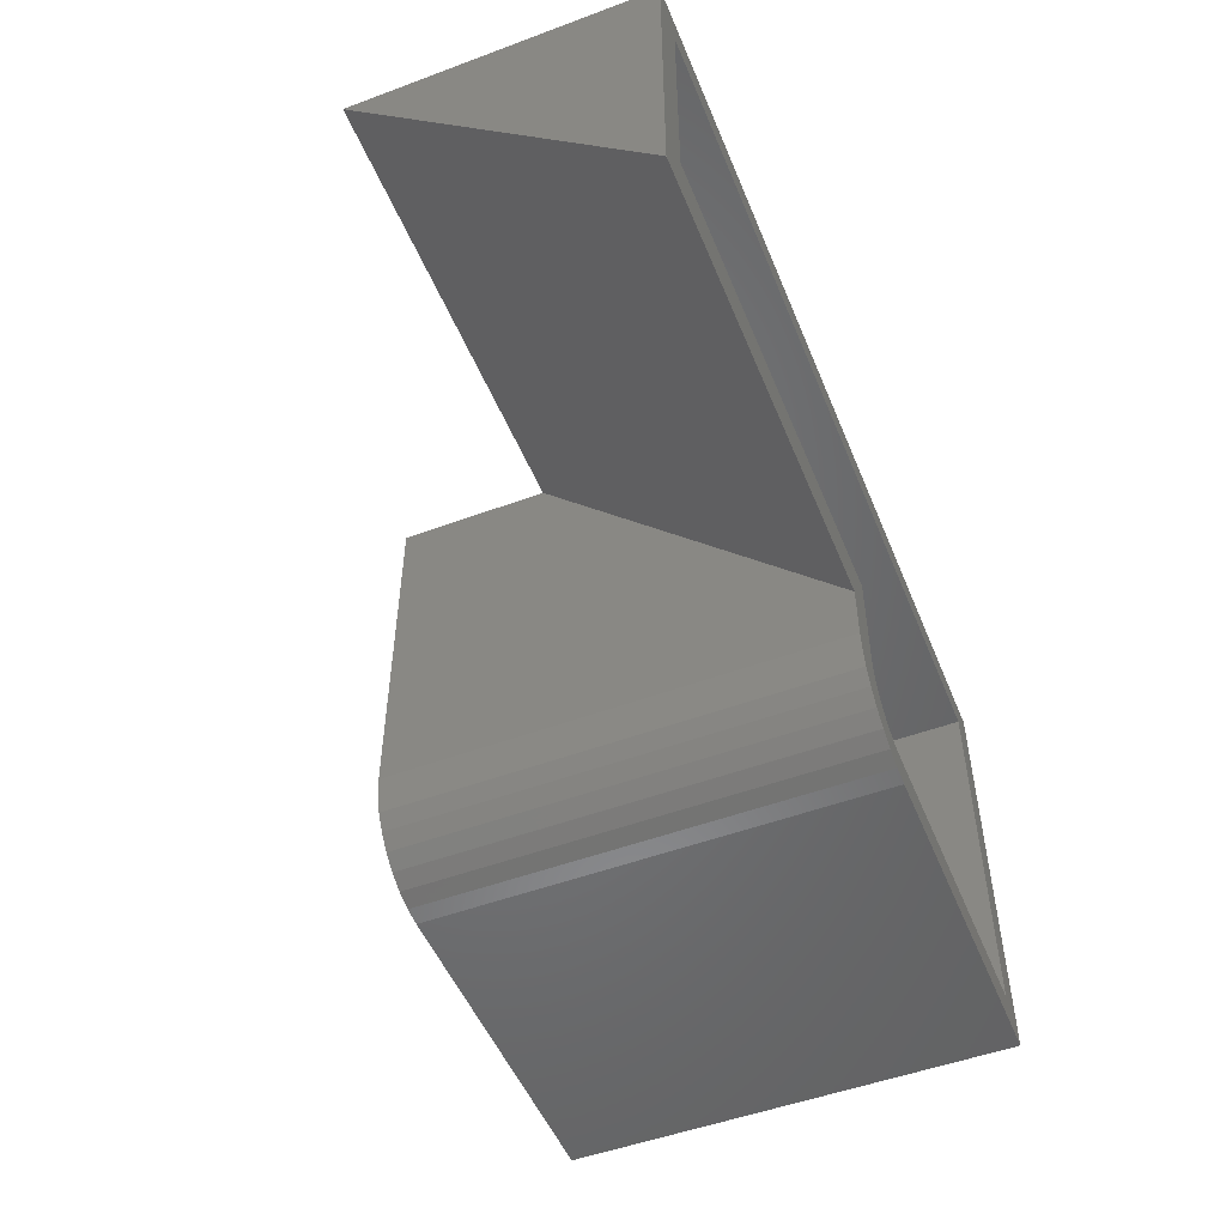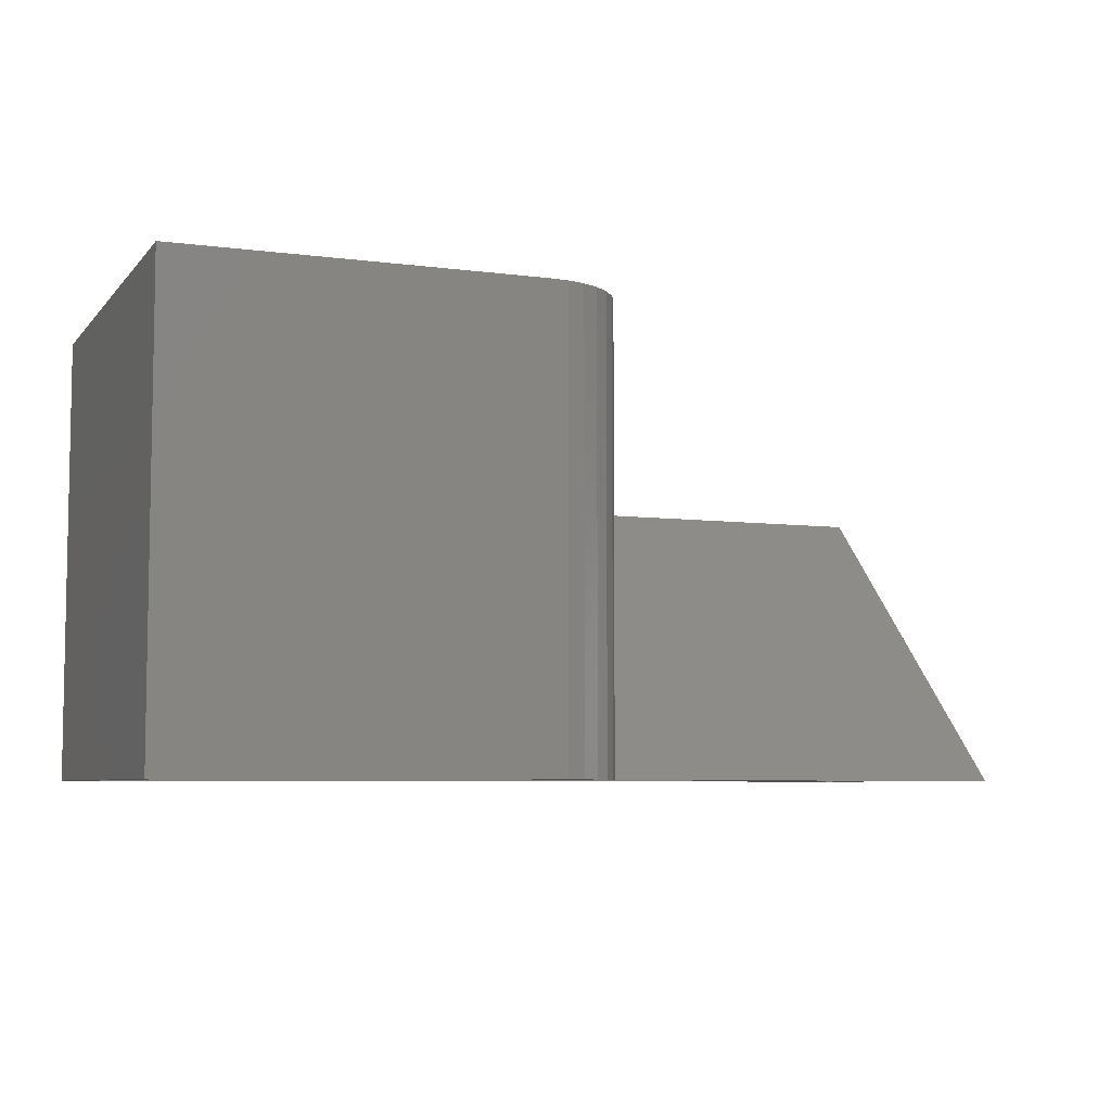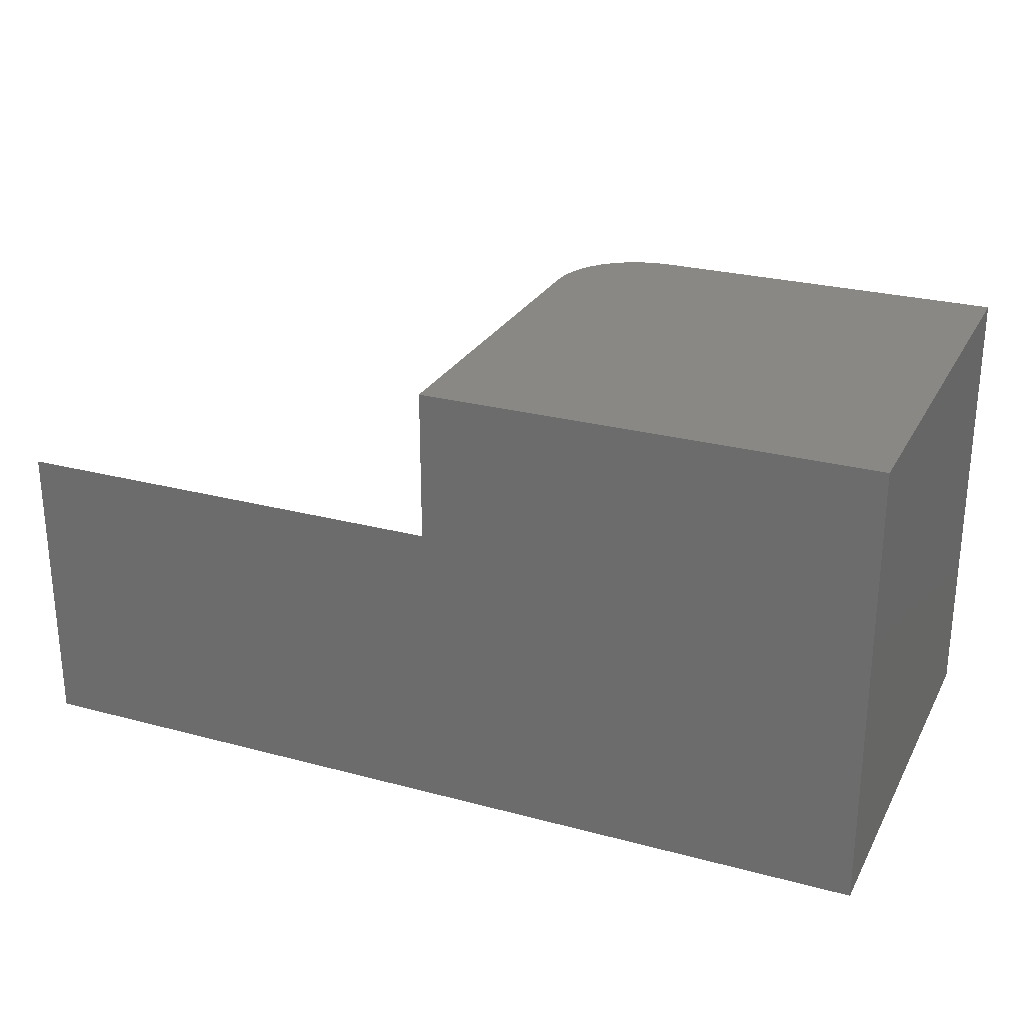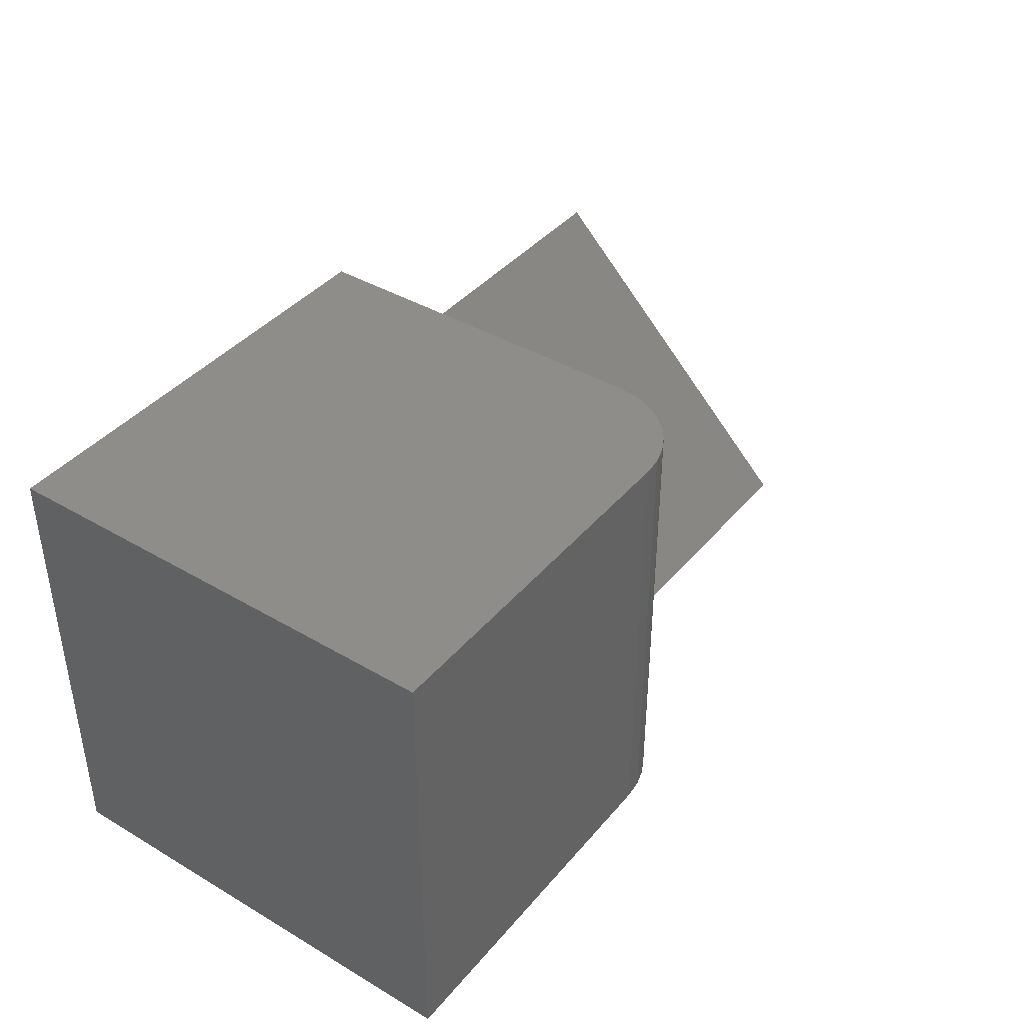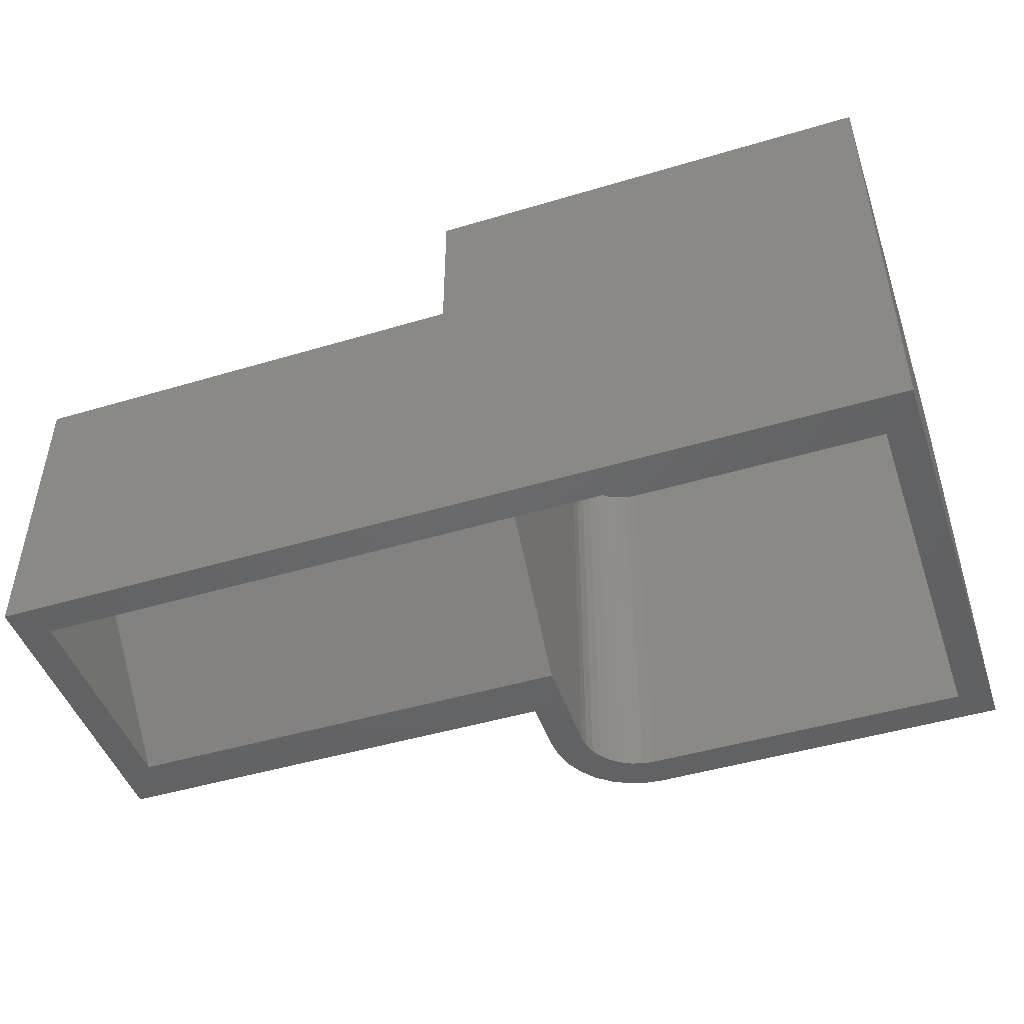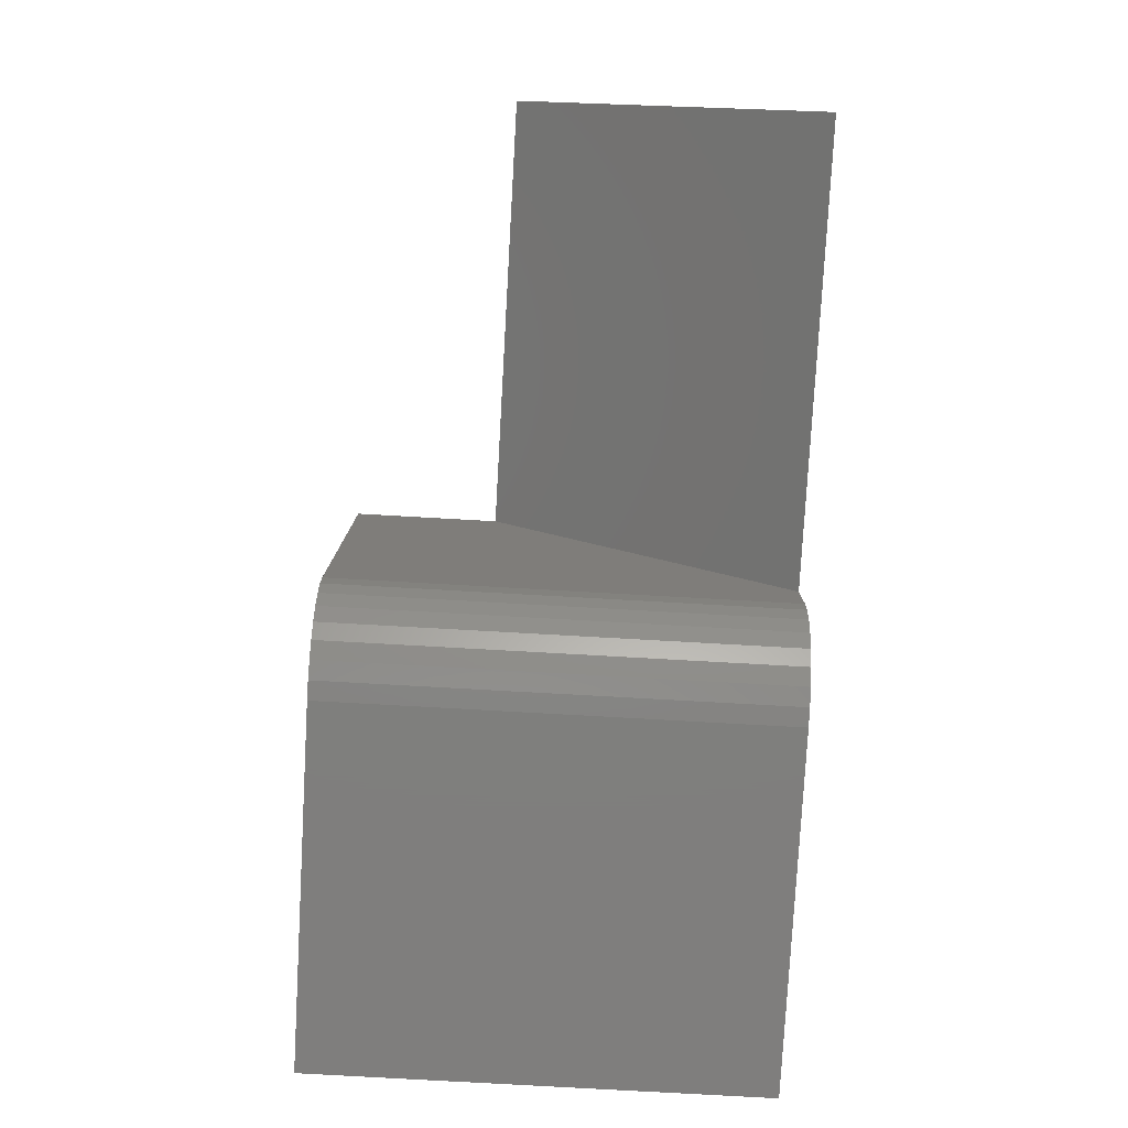
<metadata>
{"format":"stl","ext":"stl","renderer":"f3d","projection":"perspective","resolution":1024,"background":"white","views":[{"elev":-51.1,"azim":112.0,"up":"+Y"},{"elev":-6.3,"azim":-21.5,"up":"+Z"},{"elev":26.1,"azim":-157.0,"up":"+Z"},{"elev":40.2,"azim":-54.1,"up":"+Z"},{"elev":-47.0,"azim":-161.3,"up":"+Z"},{"elev":-79.1,"azim":86.8,"up":"+Y"}]}
</metadata>
<code>
# stl→obj: 56 verts, 108 faces
v -0.1174 0.06242 -5.551e-17
v -0.09982 0.0718 -5.551e-17
v -0.02633 0.06944 -4.431e-17
v -0.75 0 0
v -0.1258 0.003002 -3.822e-17
v -0.1562 6.592e-17 -3.636e-17
v -2.776e-17 0.25 -4.592e-17
v -1.735e-17 0.1562 -4.592e-17
v -0.05469 0.1562 -4.258e-17
v -0.05469 0.3273 -4.258e-17
v 0.6953 0.3273 -8.85e-17
v 0.75 0.25 0
v -0.04576 0.04576 -4.312e-17
v -0.6953 0.05469 -3.349e-18
v -0.1562 0.05469 -5.551e-17
v -0.1364 0.05664 -5.551e-17
v -0.06944 0.02633 -4.167e-17
v -0.09646 0.01189 -4.002e-17
v -0.75 0.75 0
v -0.6953 0.6953 -3.349e-18
v 0.6953 0.6953 -8.85e-17
v 0.75 0.75 -3.062e-17
v -0.06242 0.1174 -5.551e-17
v -0.05664 0.1364 -5.551e-17
v -0.003002 0.1258 -4.574e-17
v -0.08443 0.08443 -5.551e-17
v -0.0718 0.09982 -5.551e-17
v -0.01189 0.09646 -4.52e-17
v -0.6953 0.6953 0.6953
v -0.6953 0.05469 0.6953
v 0.6953 0.6953 0.368
v -0.05469 0.6953 0.368
v -0.05469 0.6953 0.6953
v -0.05469 0.1562 0.6953
v -0.1562 0.05469 0.6953
v -0.0718 0.09982 0.6953
v -0.06242 0.1174 0.6953
v -0.05664 0.1364 0.6953
v -0.08443 0.08443 0.6953
v -0.09982 0.0718 0.6953
v -0.1174 0.06242 0.6953
v -0.1364 0.05664 0.6953
v -0.75 5.099e-33 0.75
v -0.75 0.75 0.75
v -6.51e-17 0.75 0.75
v 3.062e-17 0.75 0.5
v 0.75 0.75 0.5
v 2.858e-17 0.1562 0.75
v -0.1562 6.592e-17 0.75
v -0.1258 0.003002 0.75
v -0.09646 0.01189 0.75
v -0.06944 0.02633 0.75
v -0.04576 0.04576 0.75
v -0.02633 0.06944 0.75
v -0.01189 0.09646 0.75
v -0.003002 0.1258 0.75
f 1 2 3
f 4 5 6
f 7 8 9
f 7 9 10
f 7 10 11
f 7 11 12
f 13 14 15
f 13 15 16
f 13 16 1
f 13 1 3
f 14 13 17
f 14 17 18
f 14 18 5
f 14 5 4
f 14 4 19
f 14 19 20
f 11 21 12
f 12 21 22
f 21 20 22
f 22 20 19
f 23 24 25
f 25 24 9
f 25 9 8
f 2 26 3
f 3 26 27
f 3 27 28
f 28 27 23
f 28 23 25
f 29 30 20
f 20 30 14
f 21 31 20
f 20 31 32
f 20 32 29
f 29 32 33
f 34 33 9
f 9 33 32
f 9 32 10
f 14 30 15
f 15 30 35
f 26 36 27
f 27 36 37
f 27 37 23
f 23 37 38
f 23 38 24
f 24 38 34
f 24 34 9
f 36 26 39
f 39 26 2
f 39 2 40
f 40 2 1
f 40 1 41
f 41 1 16
f 41 16 42
f 42 16 15
f 42 15 35
f 32 31 10
f 10 31 11
f 31 21 11
f 34 38 37
f 34 37 36
f 34 36 39
f 34 39 40
f 34 40 41
f 34 41 42
f 34 42 35
f 34 35 30
f 34 30 29
f 34 29 33
f 43 44 4
f 4 44 19
f 19 44 45
f 19 45 46
f 19 46 47
f 19 47 22
f 12 22 47
f 46 45 7
f 7 45 48
f 7 48 8
f 46 7 47
f 47 7 12
f 4 6 43
f 43 6 49
f 48 45 44
f 48 44 43
f 48 43 49
f 48 49 50
f 48 50 51
f 48 51 52
f 48 52 53
f 48 53 54
f 48 54 55
f 48 55 56
f 8 48 25
f 25 48 56
f 25 56 28
f 28 56 55
f 28 55 3
f 3 55 54
f 3 54 13
f 13 54 53
f 13 53 17
f 17 53 52
f 17 52 18
f 18 52 51
f 18 51 5
f 5 51 50
f 5 50 6
f 6 50 49

</code>
